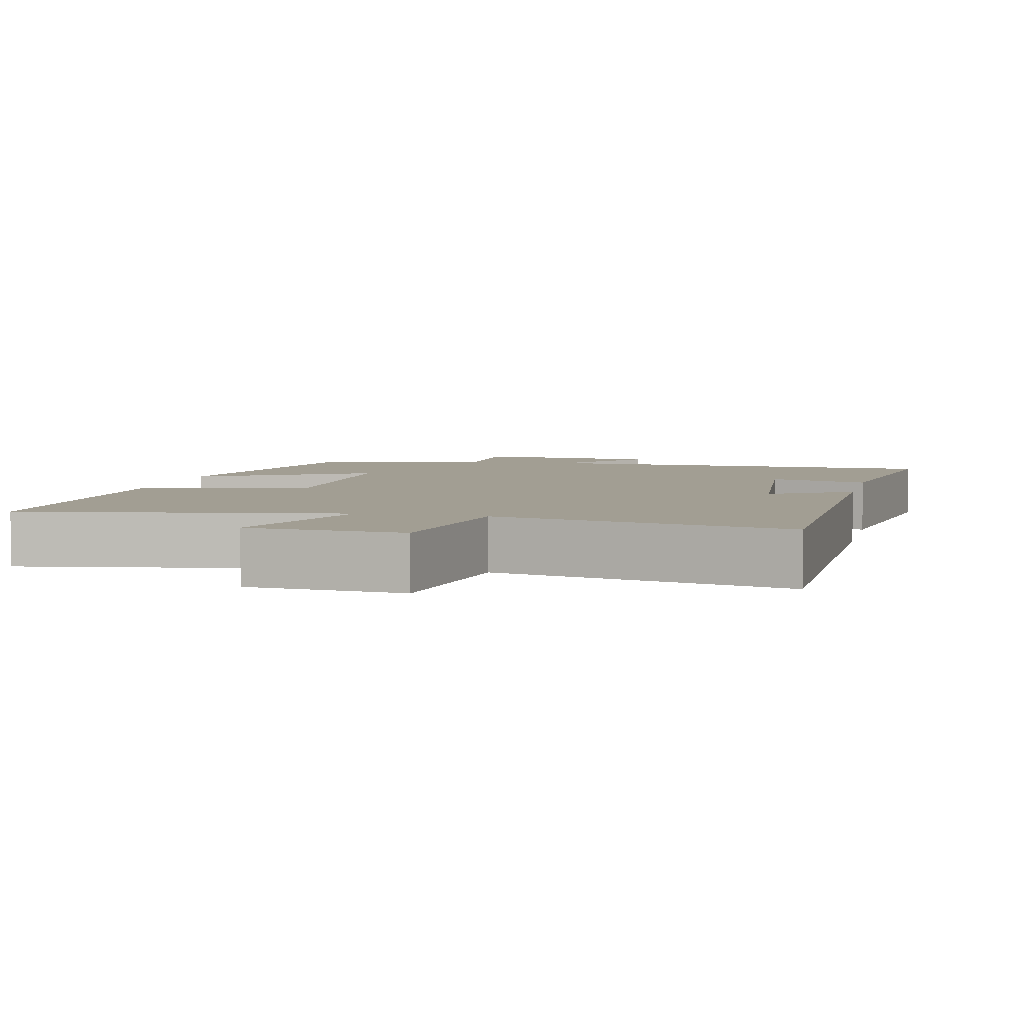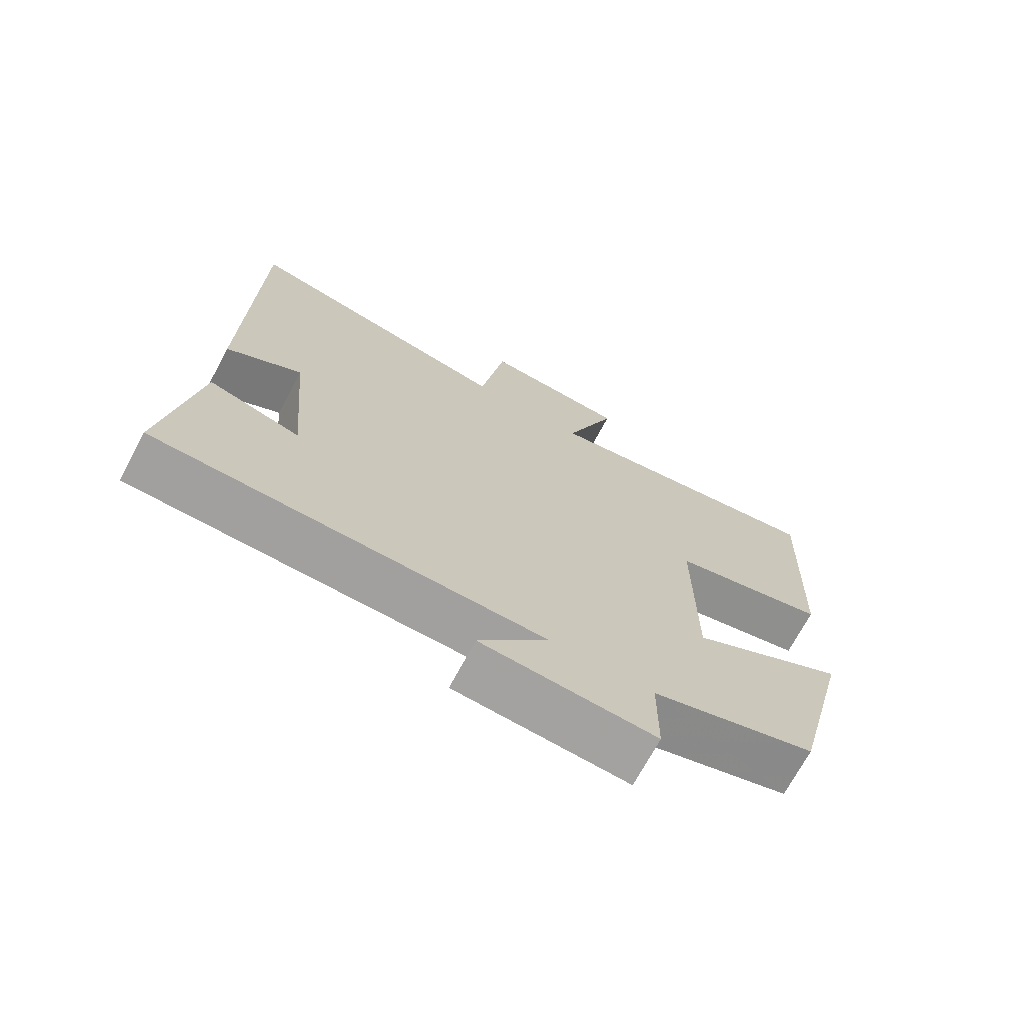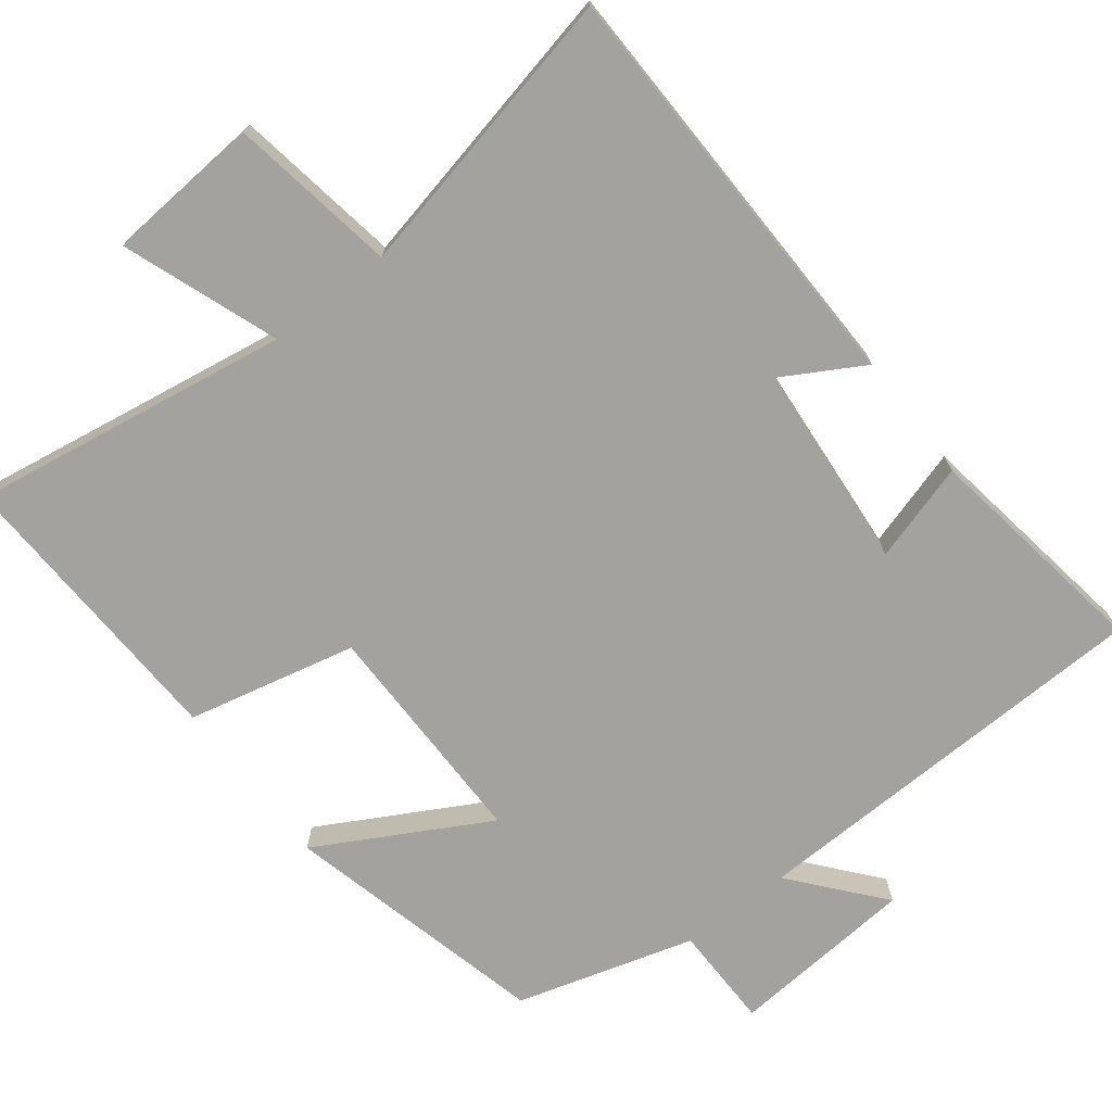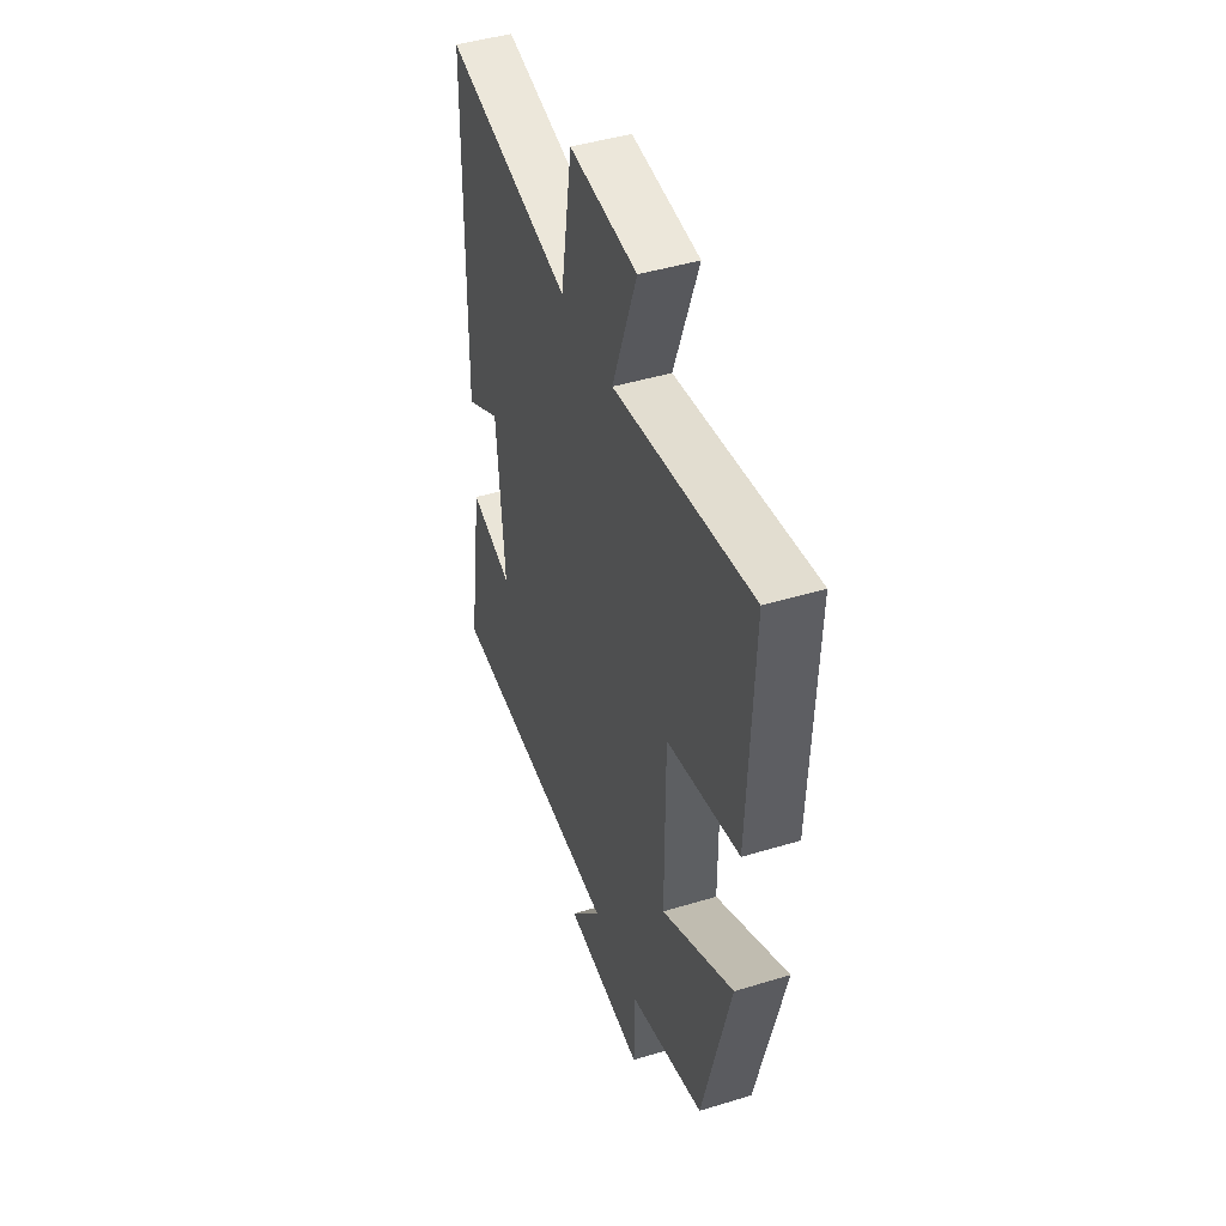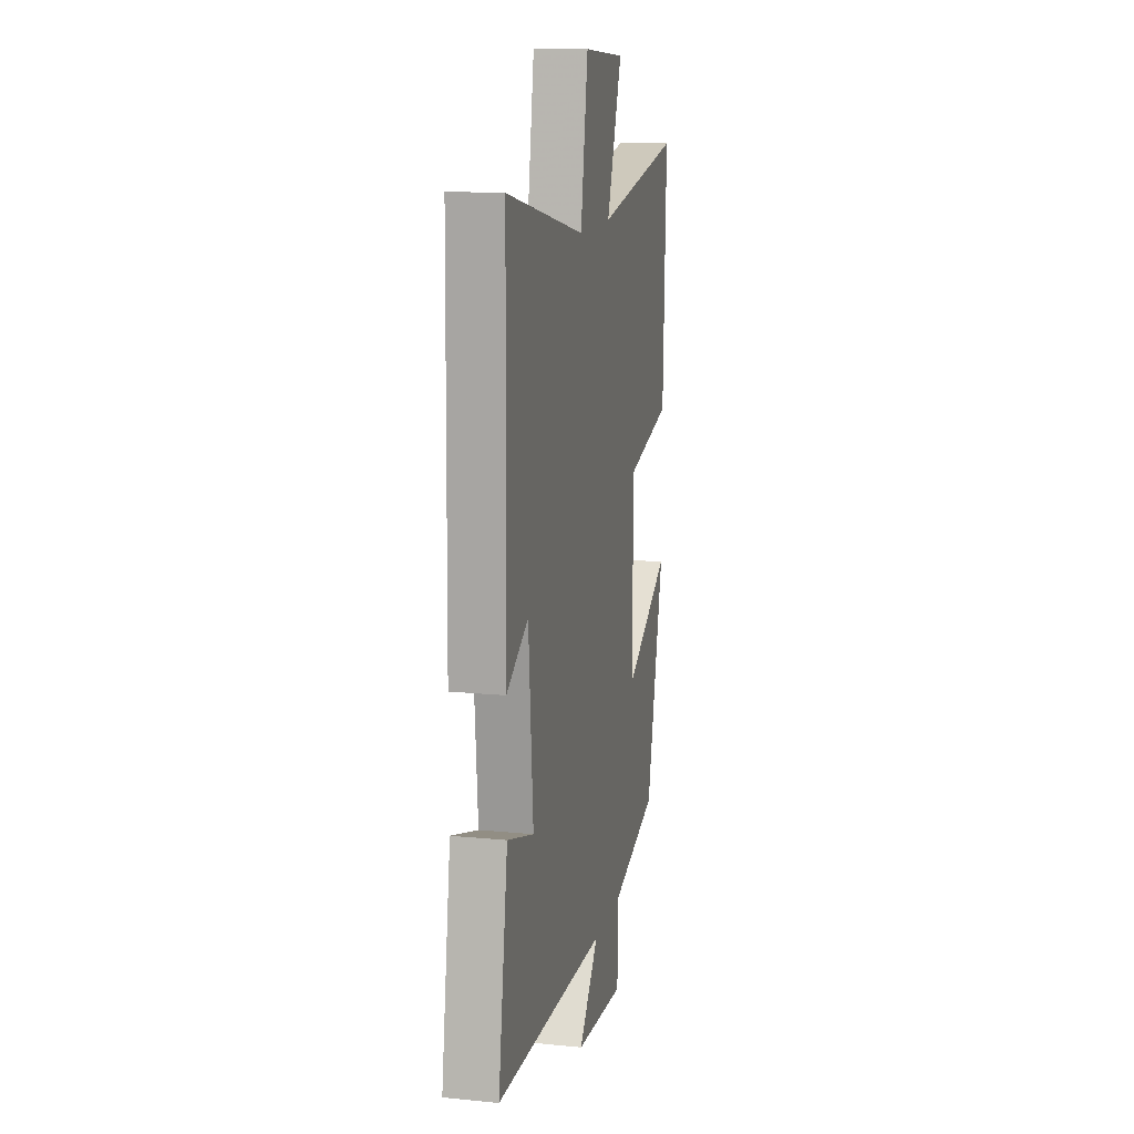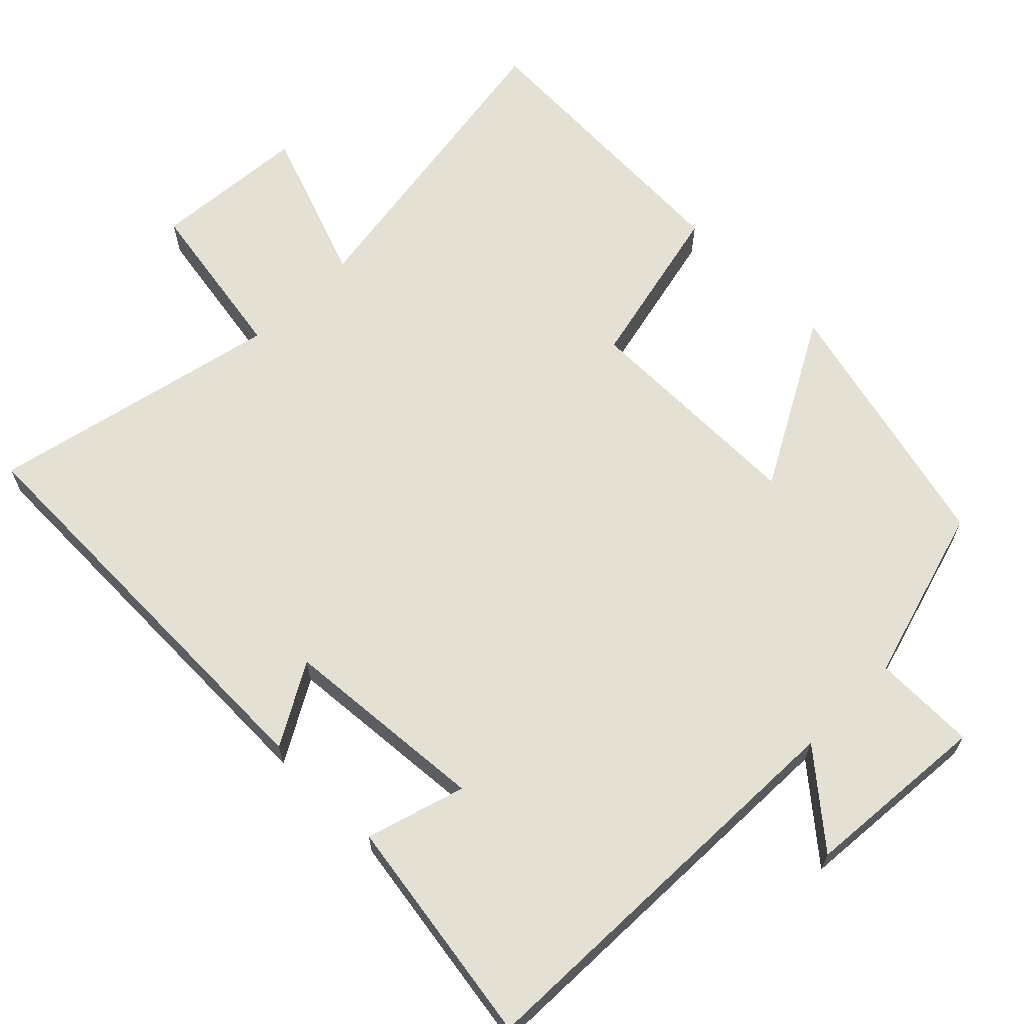
<metadata>
{"format":"obj","ext":"obj","renderer":"f3d","projection":"perspective","resolution":1024,"background":"white","views":[{"elev":5.0,"azim":13.0,"up":"+Y"},{"elev":-71.2,"azim":151.7,"up":"+Z"},{"elev":-72.6,"azim":37.8,"up":"+Y"},{"elev":45.2,"azim":-109.4,"up":"+Z"},{"elev":13.7,"azim":102.5,"up":"+Z"},{"elev":65.4,"azim":135.1,"up":"+Y"}]}
</metadata>
<code>
v 0.548 0.07 -0.485
v -0.017 0.07 -0.5
v 0.084 0.07 -0.621
v -0.17 0.07 -0.641
v -0.171 0.07 -0.5
v -0.412 0.07 -0.429
v -0.5 0.07 -0.069
v -0.27 0.07 -0.196
v -0.27 0.07 0.118
v -0.5 0.07 0.171
v -0.516 0.07 0.571
v -0.081 0.07 0.5
v -0.158 0.07 0.712
v 0.054 0.07 0.728
v 0.091 0.07 0.5
v 0.49 0.07 0.586
v 0.5 0.07 0.007
v 0.389 0.07 0.071
v 0.365 0.07 -0.211
v 0.5 0.07 -0.171
v 0.548 0 -0.485
v -0.017 0 -0.5
v 0.084 0 -0.621
v -0.17 0 -0.641
v -0.171 0 -0.5
v -0.412 0 -0.429
v -0.5 0 -0.069
v -0.27 0 -0.196
v -0.27 0 0.118
v -0.5 0 0.171
v -0.516 0 0.571
v -0.081 0 0.5
v -0.158 0 0.712
v 0.054 0 0.728
v 0.091 0 0.5
v 0.49 0 0.586
v 0.5 0 0.007
v 0.389 0 0.071
v 0.365 0 -0.211
v 0.5 0 -0.171
f 19 20 1 2
f 18 19 2
f 15 16 17 18
f 15 18 2
f 12 13 14 15
f 12 15 2
f 9 10 11 12
f 8 9 12 2
f 5 6 7 8
f 5 8 2
f 2 3 4 5
f 22 21 40 39
f 22 39 38
f 38 37 36 35
f 22 38 35
f 35 34 33 32
f 22 35 32
f 32 31 30 29
f 22 32 29 28
f 28 27 26 25
f 22 28 25
f 25 24 23 22
f 1 21 22 2
f 2 22 23 3
f 3 23 24 4
f 4 24 25 5
f 5 25 26 6
f 6 26 27 7
f 7 27 28 8
f 8 28 29 9
f 9 29 30 10
f 10 30 31 11
f 11 31 32 12
f 12 32 33 13
f 13 33 34 14
f 14 34 35 15
f 15 35 36 16
f 16 36 37 17
f 17 37 38 18
f 18 38 39 19
f 19 39 40 20
f 20 40 21 1

</code>
